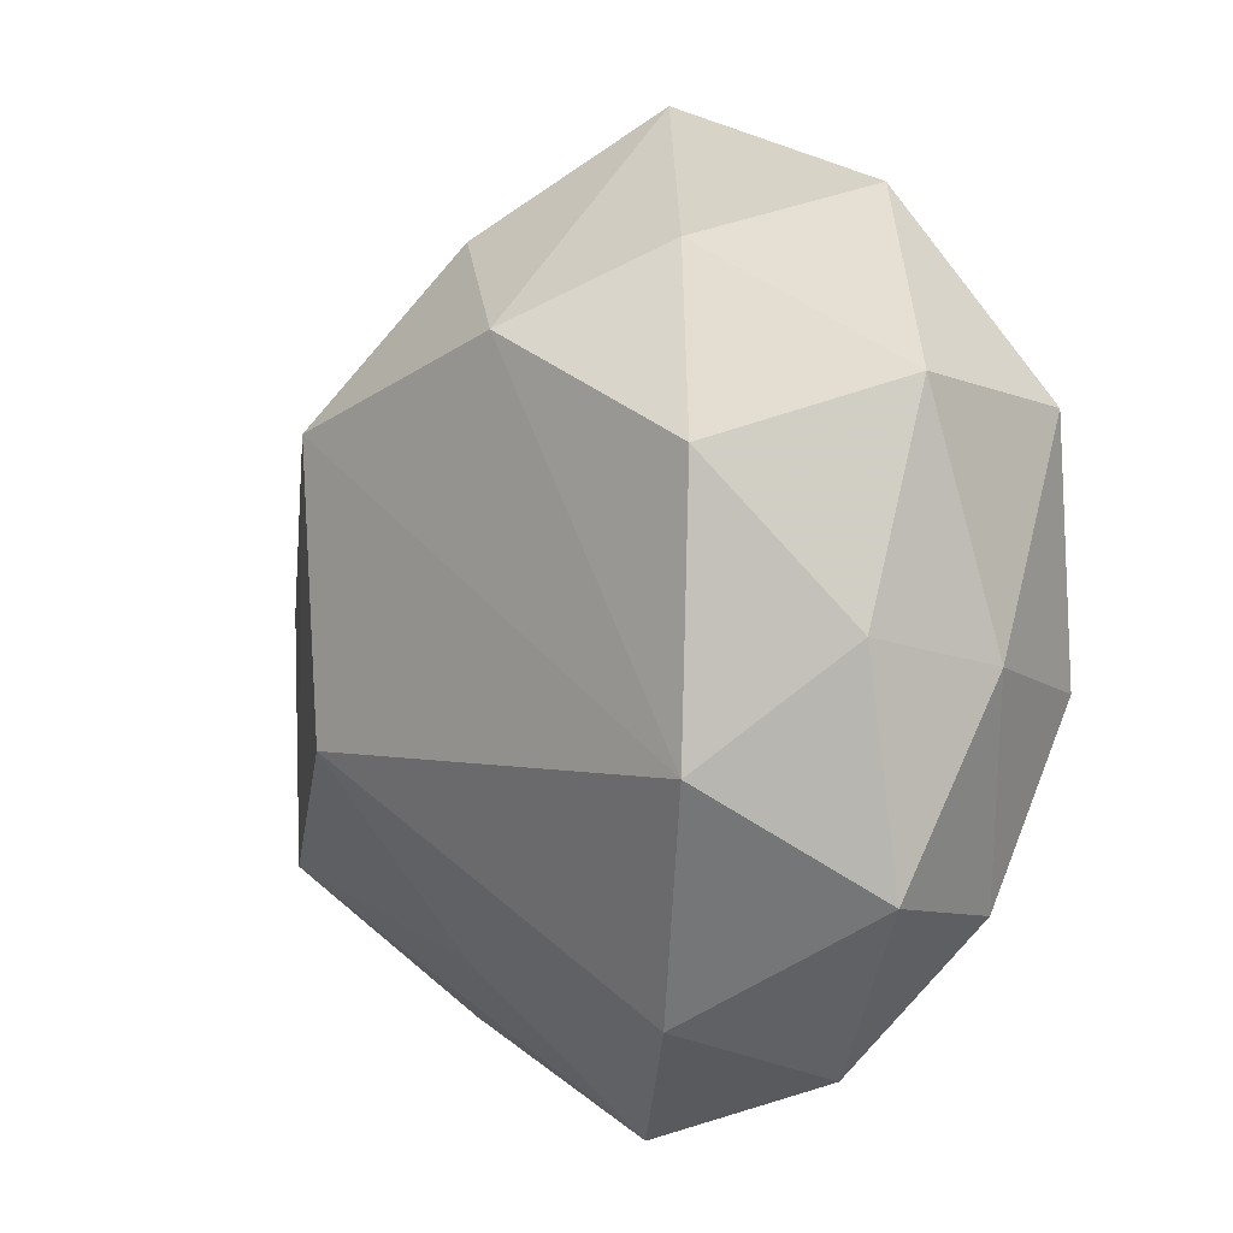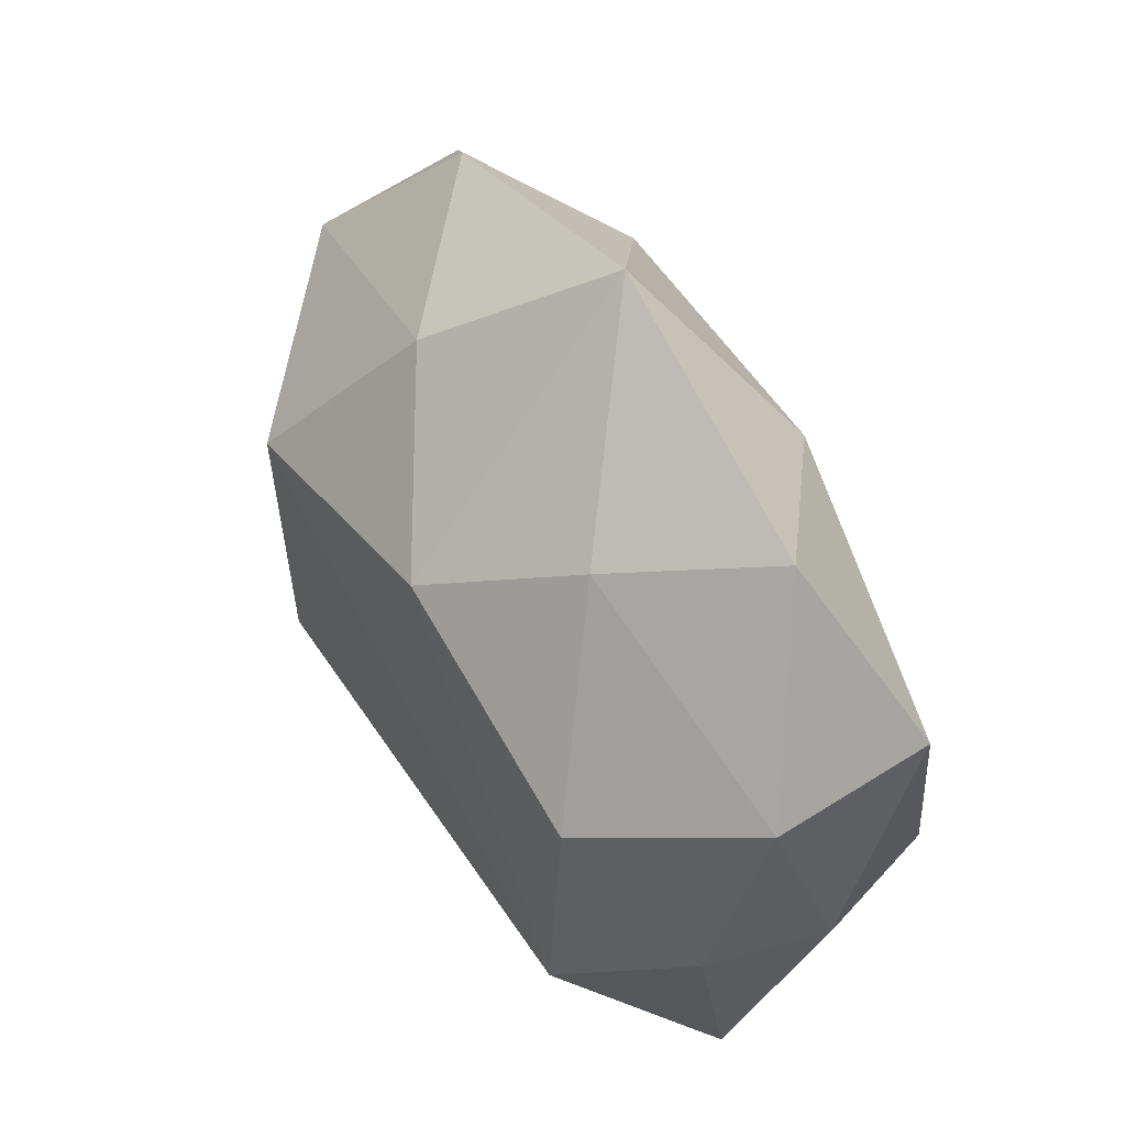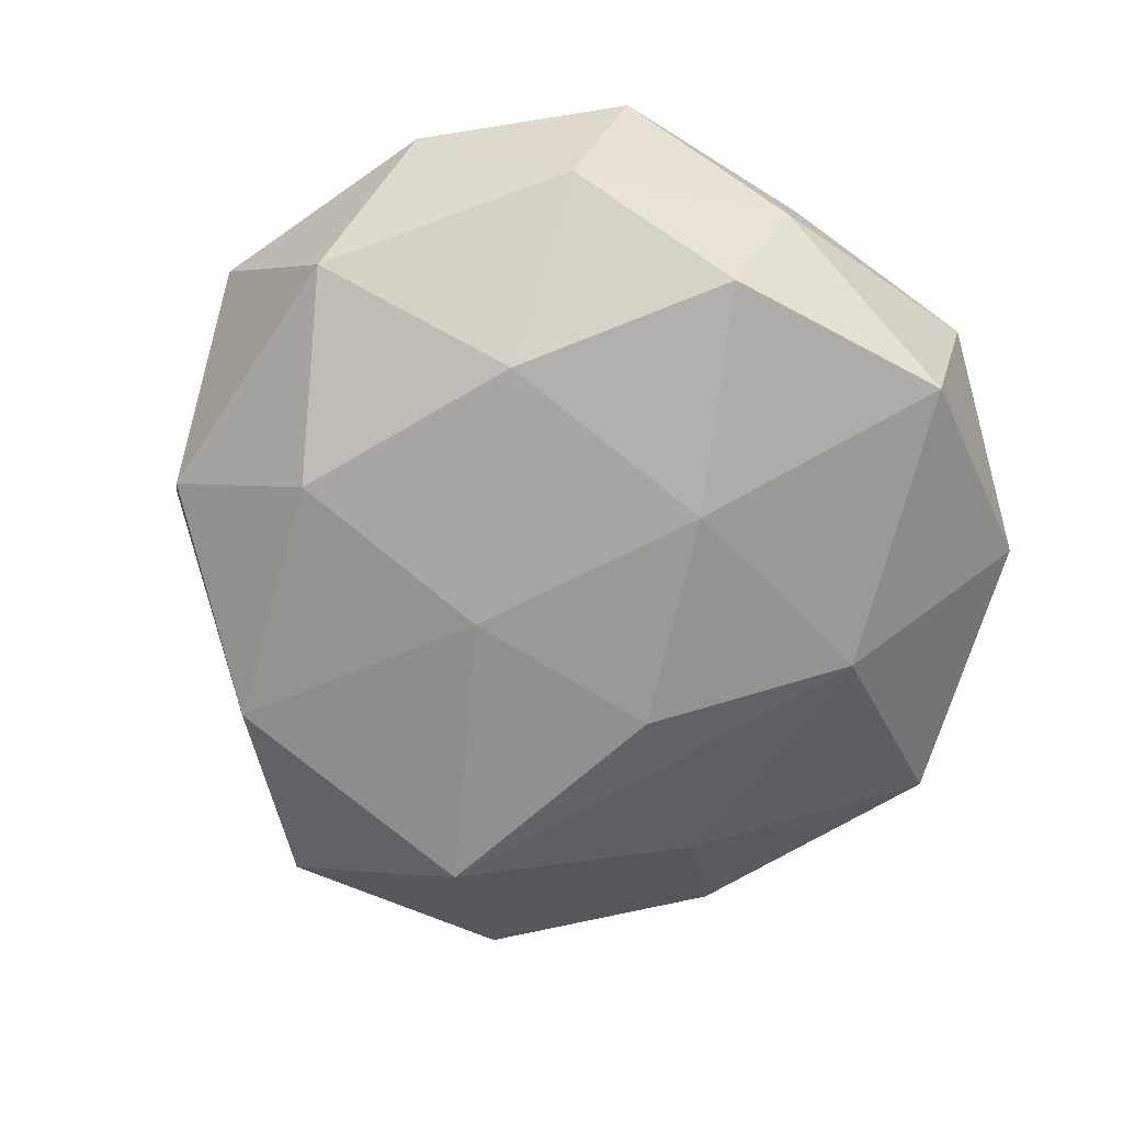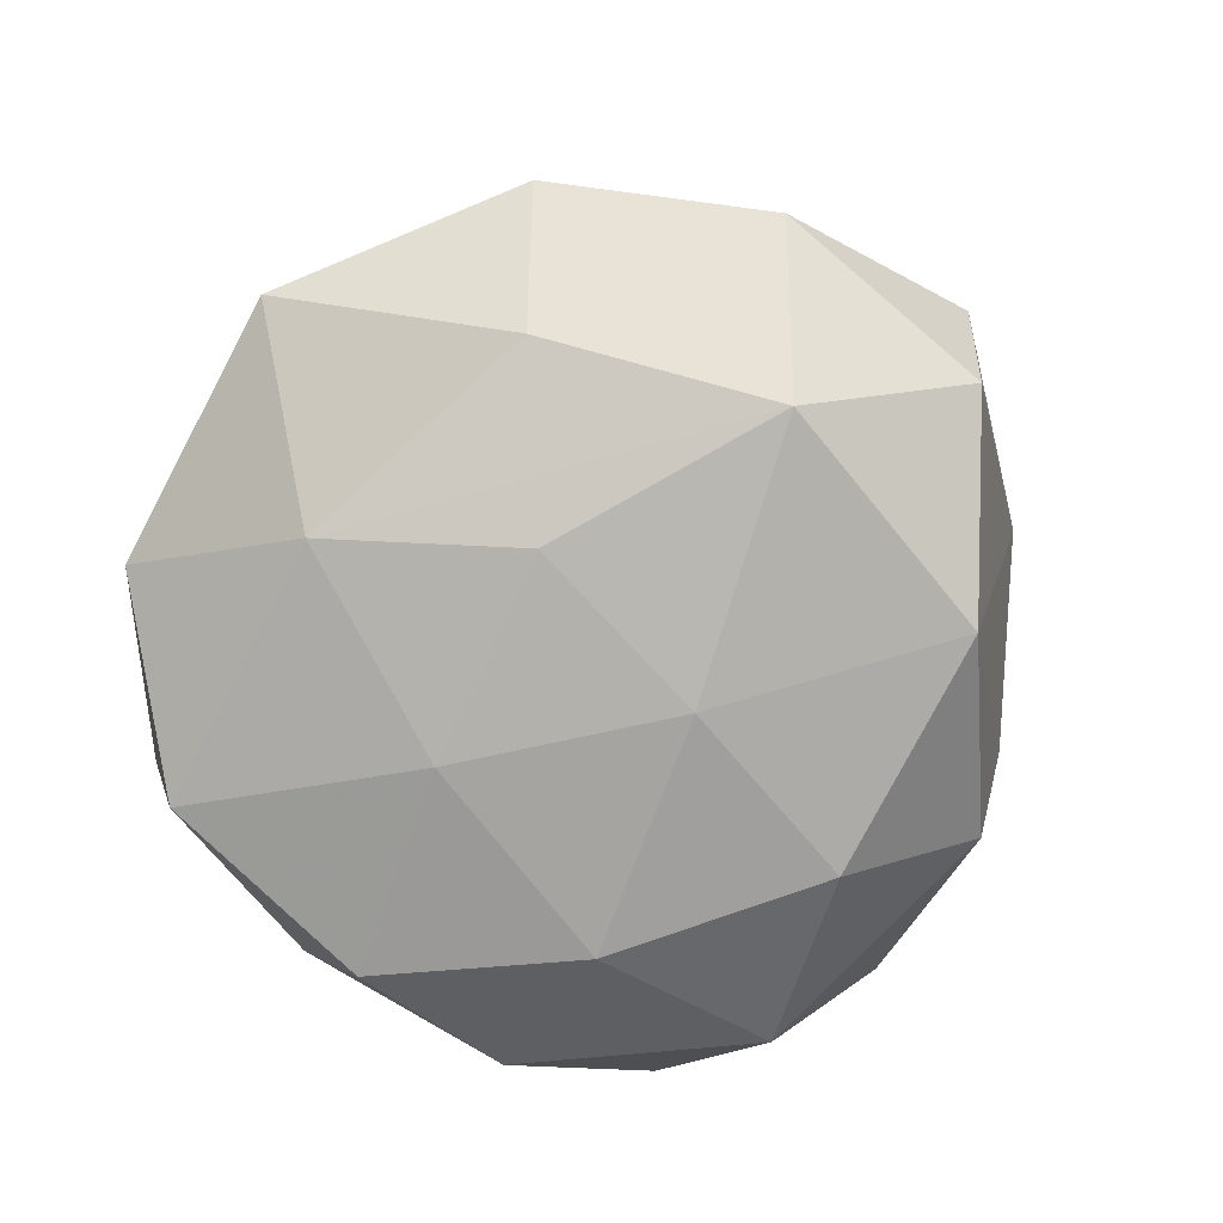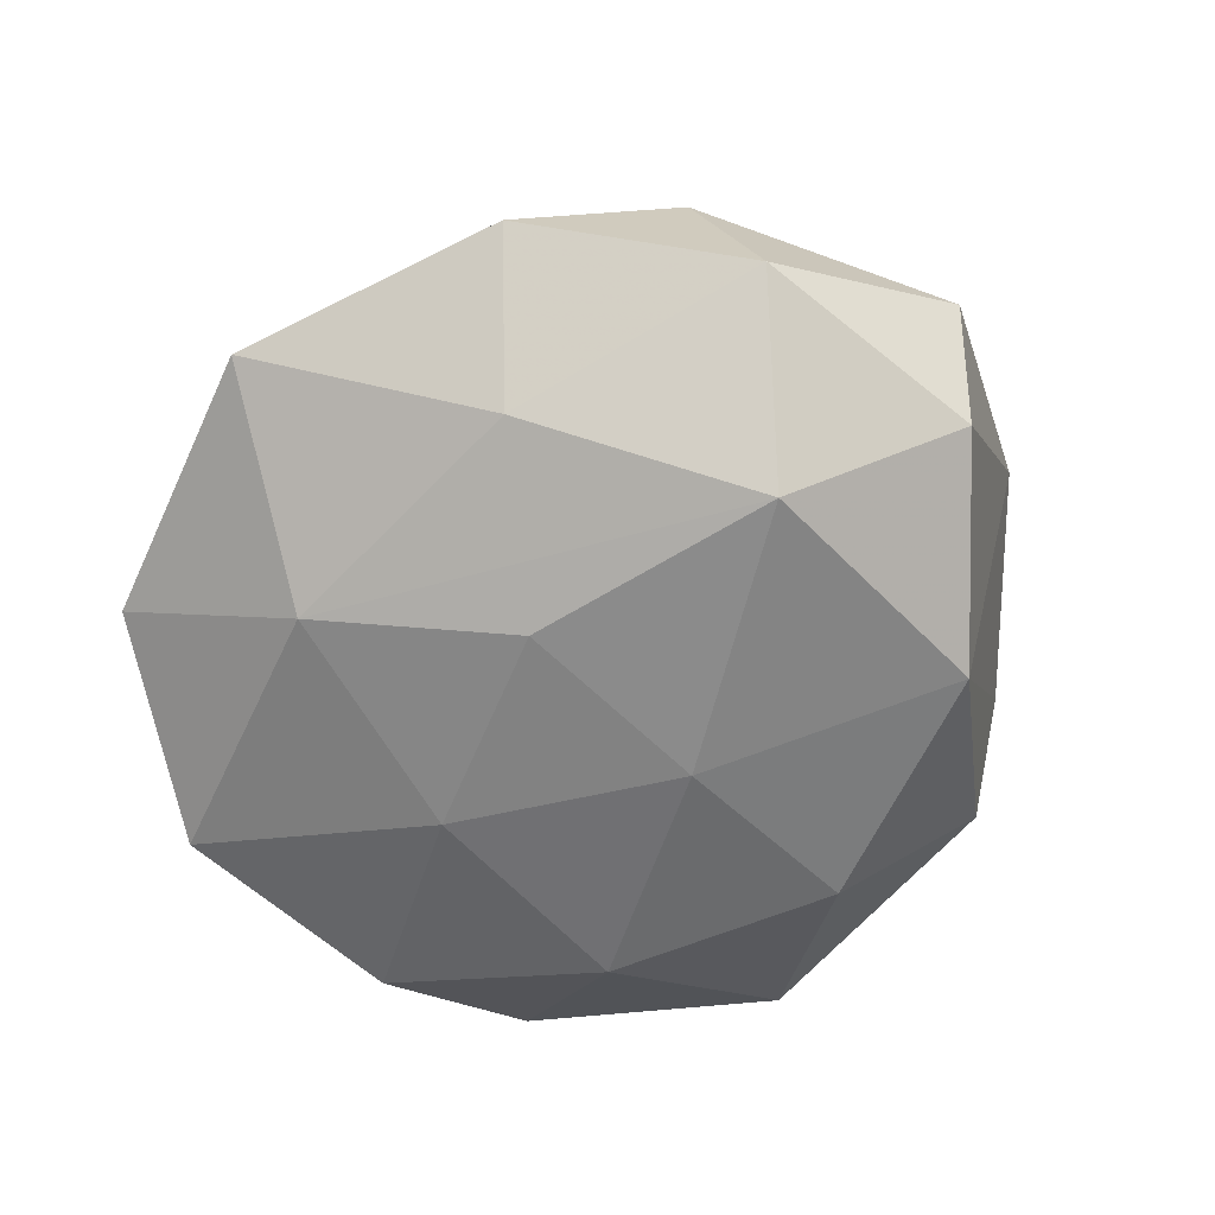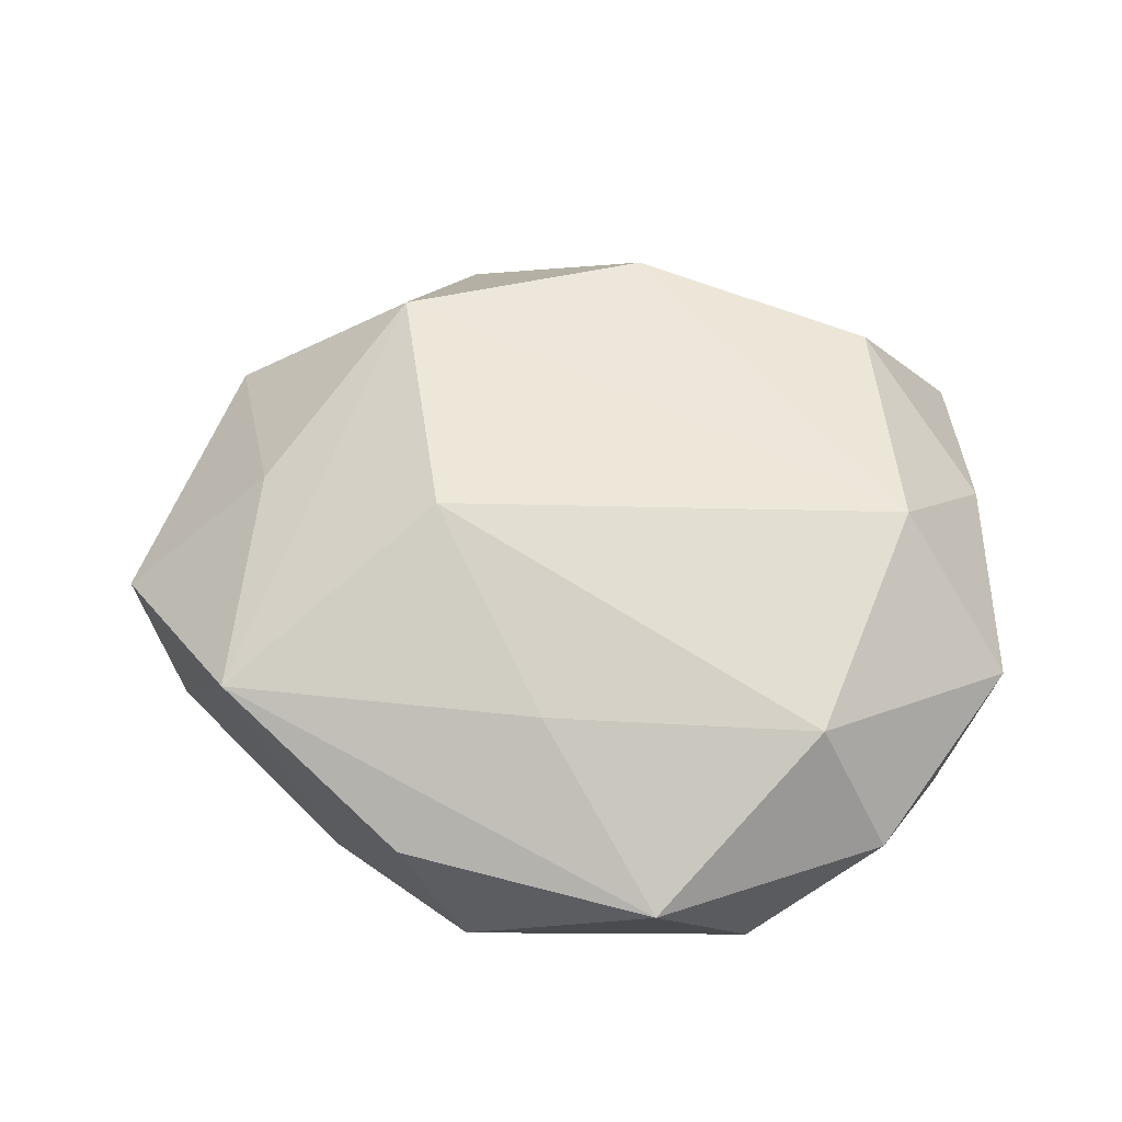
<metadata>
{"format":"obj","ext":"obj","renderer":"f3d","projection":"perspective","resolution":1024,"background":"white","views":[{"elev":5.2,"azim":53.5,"up":"+Y"},{"elev":60.8,"azim":62.6,"up":"+Y"},{"elev":-67.7,"azim":58.8,"up":"+Z"},{"elev":-79.6,"azim":-133.5,"up":"+Z"},{"elev":-61.3,"azim":-130.6,"up":"+Z"},{"elev":52.1,"azim":-0.3,"up":"+Z"}]}
</metadata>
<code>
v -0.02788 0.0001549 0.01387
v -0.00436 0.01093 -0.01869
v 0.03434 0.02005 0.002327
v -0.002186 0.03988 -0.004371
v 0.03153 -0.002759 -0.01426
v -0.0157 -0.03203 0.004475
v 0.01368 -0.03208 -0.009277
v -0.03573 0.01402 -0.006634
v -0.02373 0.03028 -0.001696
v 0.02474 -0.02961 0.001152
v 0.007993 0.02426 -0.01471
v -0.01518 0.02258 -0.01251
v -0.003501 -0.006428 -0.01981
v 0.03095 -0.01787 -0.007194
v 0.03637 0.0003049 -0.002982
v 0.01361 0.02931 0.006652
v -0.0038 -0.02463 0.01306
v -0.01575 0.015 0.02018
v 0.03508 0.002873 0.007924
v 0.02716 -0.006599 0.01706
v -0.0124 -0.008744 0.02116
v -0.0227 -0.0186 -0.0161
v 0.01375 0.004936 -0.01809
v 0.01915 -0.02562 0.01234
v -0.03139 0.0176 0.007789
v -0.01005 0.02954 0.008907
v 0.03577 -0.01516 0.005626
v -0.04057 -0.003274 0.003228
v -0.01035 -0.03293 -0.007266
v -0.02558 0.004431 -0.01887
v 0.02544 0.01535 0.01512
v 0.03209 0.01736 -0.01221
v -0.03682 -0.006155 -0.009631
v -0.001408 -0.02438 -0.0168
v 0.005209 0.02283 0.01717
v 0.02149 0.03317 -0.005431
v -0.03009 -0.02098 0.01247
v 0.01657 -0.01498 -0.01729
v 0.005373 -0.03771 0.003498
f 11 4 36
f 24 10 27
f 27 10 14
f 14 15 27
f 27 15 19
f 39 10 24
f 19 15 3
f 32 11 36
f 23 11 32
f 36 3 32
f 32 3 15
f 1 18 25
f 37 18 1
f 30 8 12
f 12 11 30
f 4 11 12
f 33 8 30
f 30 11 2
f 2 11 23
f 24 27 20
f 20 27 19
f 10 39 7
f 14 10 7
f 7 38 14
f 19 3 31
f 31 20 19
f 5 38 23
f 23 32 5
f 14 38 5
f 5 15 14
f 5 32 15
f 4 12 9
f 9 12 8
f 9 8 25
f 6 39 37
f 25 8 28
f 8 33 28
f 28 33 37
f 28 1 25
f 37 1 28
f 23 38 13
f 13 2 23
f 30 2 13
f 36 4 16
f 16 3 36
f 16 31 3
f 18 20 35
f 20 31 35
f 31 16 35
f 35 16 4
f 37 33 22
f 22 6 37
f 22 33 30
f 30 13 22
f 17 39 24
f 37 39 17
f 21 20 18
f 21 18 37
f 24 20 21
f 37 17 21
f 21 17 24
f 26 35 4
f 18 35 26
f 4 9 26
f 25 18 26
f 26 9 25
f 29 7 39
f 39 6 29
f 6 22 29
f 34 13 38
f 34 22 13
f 38 7 34
f 7 29 34
f 34 29 22

</code>
